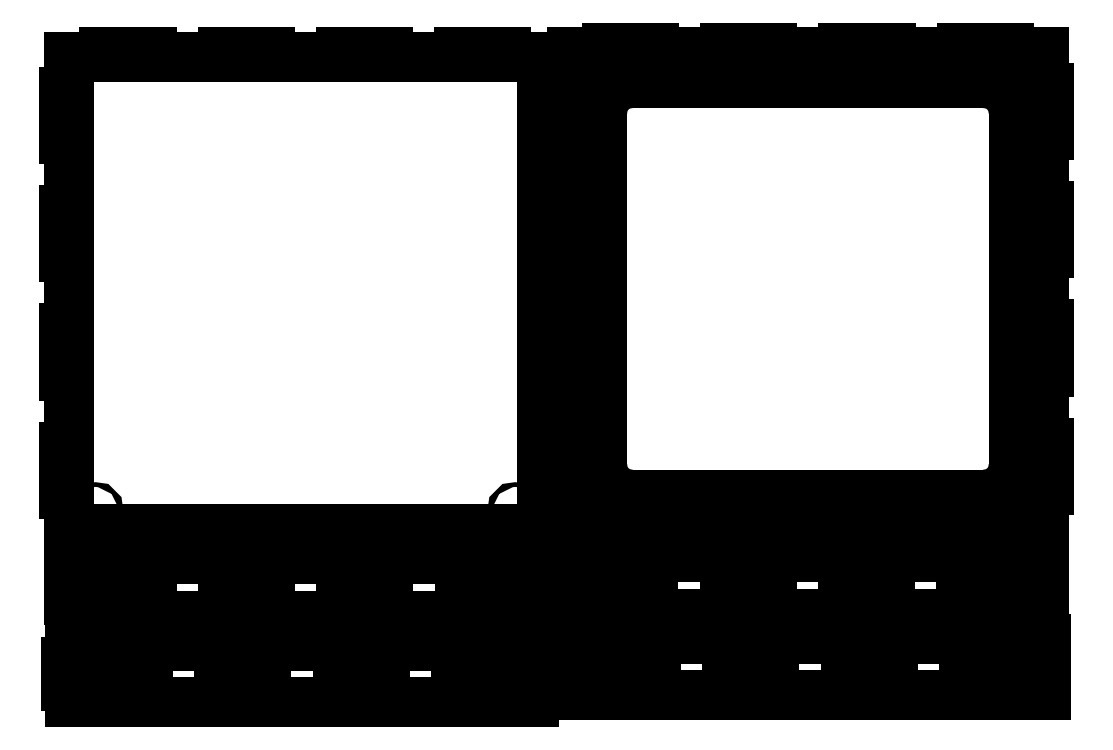
<metadata>
{"format":"dxf","ext":"dxf","renderer":"ezdxf+matplotlib","layout":"modelspace","background":"white","min_lineweight":24,"dpi":150}
</metadata>
<code>
0
SECTION
2
ENTITIES
0
CIRCLE
8
0
10
99.48
20
982.4
30
0
40
4
0
CIRCLE
8
0
10
809.2
20
982.4
30
0
40
4
0
LINE
8
0
10
114.3
20
1749
30
0
11
54.33
21
1749
31
0
0
LINE
8
0
10
114.3
20
1757
30
0
11
114.3
21
1749
31
0
0
LINE
8
0
10
194.3
20
1757
30
0
11
114.3
21
1757
31
0
0
LINE
8
0
10
194.3
20
1749
30
0
11
194.3
21
1757
31
0
0
LINE
8
0
10
314.3
20
1749
30
0
11
194.3
21
1749
31
0
0
LINE
8
0
10
314.3
20
1757
30
0
11
314.3
21
1749
31
0
0
LINE
8
0
10
394.3
20
1757
30
0
11
314.3
21
1757
31
0
0
LINE
8
0
10
394.3
20
1749
30
0
11
394.3
21
1757
31
0
0
LINE
8
0
10
514.3
20
1749
30
0
11
394.3
21
1749
31
0
0
LINE
8
0
10
514.3
20
1757
30
0
11
514.3
21
1749
31
0
0
LINE
8
0
10
594.3
20
1757
30
0
11
514.3
21
1757
31
0
0
LINE
8
0
10
594.3
20
1749
30
0
11
594.3
21
1757
31
0
0
LINE
8
0
10
714.3
20
1749
30
0
11
594.3
21
1749
31
0
0
LINE
8
0
10
714.3
20
1757
30
0
11
714.3
21
1749
31
0
0
LINE
8
0
10
794.3
20
1757
30
0
11
714.3
21
1757
31
0
0
LINE
8
0
10
794.3
20
1749
30
0
11
794.3
21
1757
31
0
0
LINE
8
0
10
854.3
20
1749
30
0
11
794.3
21
1749
31
0
0
LINE
8
0
10
854.3
20
1689
30
0
11
854.3
21
1749
31
0
0
LINE
8
0
10
862.3
20
1689
30
0
11
854.3
21
1689
31
0
0
LINE
8
0
10
862.3
20
1609
30
0
11
862.3
21
1689
31
0
0
LINE
8
0
10
854.3
20
1609
30
0
11
862.3
21
1609
31
0
0
LINE
8
0
10
854.3
20
1489
30
0
11
854.3
21
1609
31
0
0
LINE
8
0
10
862.3
20
1489
30
0
11
854.3
21
1489
31
0
0
LINE
8
0
10
862.3
20
1409
30
0
11
862.3
21
1489
31
0
0
LINE
8
0
10
854.3
20
1409
30
0
11
862.3
21
1409
31
0
0
LINE
8
0
10
854.3
20
1289
30
0
11
854.3
21
1409
31
0
0
LINE
8
0
10
862.3
20
1289
30
0
11
854.3
21
1289
31
0
0
LINE
8
0
10
862.3
20
1209
30
0
11
862.3
21
1289
31
0
0
LINE
8
0
10
854.3
20
1209
30
0
11
862.3
21
1209
31
0
0
LINE
8
0
10
854.3
20
1089
30
0
11
854.3
21
1209
31
0
0
LINE
8
0
10
862.3
20
1089
30
0
11
854.3
21
1089
31
0
0
LINE
8
0
10
862.3
20
1009
30
0
11
862.3
21
1089
31
0
0
LINE
8
0
10
854.3
20
1009
30
0
11
862.3
21
1009
31
0
0
LINE
8
0
10
854.3
20
949.3
30
0
11
854.3
21
1009
31
0
0
LINE
8
0
10
794.3
20
949.3
30
0
11
854.3
21
949.3
31
0
0
LINE
8
0
10
794.3
20
941.3
30
0
11
794.3
21
949.3
31
0
0
LINE
8
0
10
714.3
20
941.3
30
0
11
794.3
21
941.3
31
0
0
LINE
8
0
10
714.3
20
949.3
30
0
11
714.3
21
941.3
31
0
0
LINE
8
0
10
594.3
20
949.3
30
0
11
714.3
21
949.3
31
0
0
LINE
8
0
10
594.3
20
941.3
30
0
11
594.3
21
949.3
31
0
0
LINE
8
0
10
514.3
20
941.3
30
0
11
594.3
21
941.3
31
0
0
LINE
8
0
10
514.3
20
949.3
30
0
11
514.3
21
941.3
31
0
0
LINE
8
0
10
394.3
20
949.3
30
0
11
514.3
21
949.3
31
0
0
LINE
8
0
10
394.3
20
941.3
30
0
11
394.3
21
949.3
31
0
0
LINE
8
0
10
314.3
20
941.3
30
0
11
394.3
21
941.3
31
0
0
LINE
8
0
10
314.3
20
949.3
30
0
11
314.3
21
941.3
31
0
0
LINE
8
0
10
194.3
20
949.3
30
0
11
314.3
21
949.3
31
0
0
LINE
8
0
10
194.3
20
941.3
30
0
11
194.3
21
949.3
31
0
0
LINE
8
0
10
114.3
20
941.3
30
0
11
194.3
21
941.3
31
0
0
LINE
8
0
10
114.3
20
949.3
30
0
11
114.3
21
941.3
31
0
0
LINE
8
0
10
54.33
20
949.3
30
0
11
114.3
21
949.3
31
0
0
LINE
8
0
10
54.33
20
1009
30
0
11
54.33
21
949.3
31
0
0
LINE
8
0
10
46.33
20
1009
30
0
11
54.33
21
1009
31
0
0
LINE
8
0
10
46.33
20
1089
30
0
11
46.33
21
1009
31
0
0
LINE
8
0
10
54.33
20
1089
30
0
11
46.33
21
1089
31
0
0
LINE
8
0
10
54.33
20
1209
30
0
11
54.33
21
1089
31
0
0
LINE
8
0
10
46.33
20
1209
30
0
11
54.33
21
1209
31
0
0
LINE
8
0
10
46.33
20
1289
30
0
11
46.33
21
1209
31
0
0
LINE
8
0
10
54.33
20
1289
30
0
11
46.33
21
1289
31
0
0
LINE
8
0
10
54.33
20
1409
30
0
11
54.33
21
1289
31
0
0
LINE
8
0
10
46.33
20
1409
30
0
11
54.33
21
1409
31
0
0
LINE
8
0
10
46.33
20
1489
30
0
11
46.33
21
1409
31
0
0
LINE
8
0
10
54.33
20
1489
30
0
11
46.33
21
1489
31
0
0
LINE
8
0
10
54.33
20
1609
30
0
11
54.33
21
1489
31
0
0
LINE
8
0
10
46.33
20
1609
30
0
11
54.33
21
1609
31
0
0
LINE
8
0
10
46.33
20
1689
30
0
11
46.33
21
1609
31
0
0
LINE
8
0
10
54.33
20
1689
30
0
11
46.33
21
1689
31
0
0
LINE
8
0
10
54.33
20
1749
30
0
11
54.33
21
1689
31
0
0
LINE
8
0
10
956.5
20
1654
30
0
11
956.5
21
1058
31
0
0
ARC
8
0
10
1007
20
1058
30
0
40
50
50
180
51
270
0
LINE
8
0
10
1007
20
1008
30
0
11
1603
21
1008
31
0
0
ARC
8
0
10
1603
20
1058
30
0
40
50
50
270
51
0
0
LINE
8
0
10
1653
20
1058
30
0
11
1653
21
1654
31
0
0
ARC
8
0
10
1603
20
1654
30
0
40
50
50
0
51
90
0
LINE
8
0
10
1603
20
1704
30
0
11
1007
21
1704
31
0
0
ARC
8
0
10
1007
20
1654
30
0
40
50
50
90
51
180
0
CIRCLE
8
0
10
1659
20
989.3
30
0
40
4
0
CIRCLE
8
0
10
949.7
20
989.3
30
0
40
4
0
CIRCLE
8
0
10
949.7
20
974.3
30
0
40
1.5
0
CIRCLE
8
0
10
962.7
20
996.8
30
0
40
1.5
0
CIRCLE
8
0
10
936.7
20
996.8
30
0
40
1.5
0
CIRCLE
8
0
10
1672
20
996.8
30
0
40
1.5
0
CIRCLE
8
0
10
1646
20
996.8
30
0
40
1.5
0
CIRCLE
8
0
10
1659
20
974.3
30
0
40
1.5
0
LINE
8
0
10
964.5
20
1756
30
0
11
904.5
21
1756
31
0
0
LINE
8
0
10
964.5
20
1764
30
0
11
964.5
21
1756
31
0
0
LINE
8
0
10
1045
20
1764
30
0
11
964.5
21
1764
31
0
0
LINE
8
0
10
1045
20
1756
30
0
11
1045
21
1764
31
0
0
LINE
8
0
10
1165
20
1756
30
0
11
1045
21
1756
31
0
0
LINE
8
0
10
1165
20
1764
30
0
11
1165
21
1756
31
0
0
LINE
8
0
10
1245
20
1764
30
0
11
1165
21
1764
31
0
0
LINE
8
0
10
1245
20
1756
30
0
11
1245
21
1764
31
0
0
LINE
8
0
10
1365
20
1756
30
0
11
1245
21
1756
31
0
0
LINE
8
0
10
1365
20
1764
30
0
11
1365
21
1756
31
0
0
LINE
8
0
10
1445
20
1764
30
0
11
1365
21
1764
31
0
0
LINE
8
0
10
1445
20
1756
30
0
11
1445
21
1764
31
0
0
LINE
8
0
10
1565
20
1756
30
0
11
1445
21
1756
31
0
0
LINE
8
0
10
1565
20
1764
30
0
11
1565
21
1756
31
0
0
LINE
8
0
10
1645
20
1764
30
0
11
1565
21
1764
31
0
0
LINE
8
0
10
1645
20
1756
30
0
11
1645
21
1764
31
0
0
LINE
8
0
10
1705
20
1756
30
0
11
1645
21
1756
31
0
0
LINE
8
0
10
1705
20
1696
30
0
11
1705
21
1756
31
0
0
LINE
8
0
10
1713
20
1696
30
0
11
1705
21
1696
31
0
0
LINE
8
0
10
1713
20
1616
30
0
11
1713
21
1696
31
0
0
LINE
8
0
10
1705
20
1616
30
0
11
1713
21
1616
31
0
0
LINE
8
0
10
1705
20
1496
30
0
11
1705
21
1616
31
0
0
LINE
8
0
10
1713
20
1496
30
0
11
1705
21
1496
31
0
0
LINE
8
0
10
1713
20
1416
30
0
11
1713
21
1496
31
0
0
LINE
8
0
10
1705
20
1416
30
0
11
1713
21
1416
31
0
0
LINE
8
0
10
1705
20
1296
30
0
11
1705
21
1416
31
0
0
LINE
8
0
10
1713
20
1296
30
0
11
1705
21
1296
31
0
0
LINE
8
0
10
1713
20
1216
30
0
11
1713
21
1296
31
0
0
LINE
8
0
10
1705
20
1216
30
0
11
1713
21
1216
31
0
0
LINE
8
0
10
1705
20
1096
30
0
11
1705
21
1216
31
0
0
LINE
8
0
10
1713
20
1096
30
0
11
1705
21
1096
31
0
0
LINE
8
0
10
1713
20
1016
30
0
11
1713
21
1096
31
0
0
LINE
8
0
10
1705
20
1016
30
0
11
1713
21
1016
31
0
0
LINE
8
0
10
1705
20
956.1
30
0
11
1705
21
1016
31
0
0
LINE
8
0
10
1645
20
956.1
30
0
11
1705
21
956.1
31
0
0
LINE
8
0
10
1645
20
948.1
30
0
11
1645
21
956.1
31
0
0
LINE
8
0
10
1565
20
948.1
30
0
11
1645
21
948.1
31
0
0
LINE
8
0
10
1565
20
956.1
30
0
11
1565
21
948.1
31
0
0
LINE
8
0
10
1445
20
956.1
30
0
11
1565
21
956.1
31
0
0
LINE
8
0
10
1445
20
948.1
30
0
11
1445
21
956.1
31
0
0
LINE
8
0
10
1365
20
948.1
30
0
11
1445
21
948.1
31
0
0
LINE
8
0
10
1365
20
956.1
30
0
11
1365
21
948.1
31
0
0
LINE
8
0
10
1245
20
956.1
30
0
11
1365
21
956.1
31
0
0
LINE
8
0
10
1245
20
948.1
30
0
11
1245
21
956.1
31
0
0
LINE
8
0
10
1165
20
948.1
30
0
11
1245
21
948.1
31
0
0
LINE
8
0
10
1165
20
956.1
30
0
11
1165
21
948.1
31
0
0
LINE
8
0
10
1045
20
956.1
30
0
11
1165
21
956.1
31
0
0
LINE
8
0
10
1045
20
948.1
30
0
11
1045
21
956.1
31
0
0
LINE
8
0
10
964.5
20
948.1
30
0
11
1045
21
948.1
31
0
0
LINE
8
0
10
964.5
20
956.1
30
0
11
964.5
21
948.1
31
0
0
LINE
8
0
10
904.5
20
956.1
30
0
11
964.5
21
956.1
31
0
0
LINE
8
0
10
904.5
20
1016
30
0
11
904.5
21
956.1
31
0
0
LINE
8
0
10
896.5
20
1016
30
0
11
904.5
21
1016
31
0
0
LINE
8
0
10
896.5
20
1096
30
0
11
896.5
21
1016
31
0
0
LINE
8
0
10
904.5
20
1096
30
0
11
896.5
21
1096
31
0
0
LINE
8
0
10
904.5
20
1216
30
0
11
904.5
21
1096
31
0
0
LINE
8
0
10
896.5
20
1216
30
0
11
904.5
21
1216
31
0
0
LINE
8
0
10
896.5
20
1296
30
0
11
896.5
21
1216
31
0
0
LINE
8
0
10
904.5
20
1296
30
0
11
896.5
21
1296
31
0
0
LINE
8
0
10
904.5
20
1416
30
0
11
904.5
21
1296
31
0
0
LINE
8
0
10
896.5
20
1416
30
0
11
904.5
21
1416
31
0
0
LINE
8
0
10
896.5
20
1496
30
0
11
896.5
21
1416
31
0
0
LINE
8
0
10
904.5
20
1496
30
0
11
896.5
21
1496
31
0
0
LINE
8
0
10
904.5
20
1616
30
0
11
904.5
21
1496
31
0
0
LINE
8
0
10
896.5
20
1616
30
0
11
904.5
21
1616
31
0
0
LINE
8
0
10
896.5
20
1696
30
0
11
896.5
21
1616
31
0
0
LINE
8
0
10
904.5
20
1696
30
0
11
896.5
21
1696
31
0
0
LINE
8
0
10
904.5
20
1756
30
0
11
904.5
21
1696
31
0
0
CIRCLE
8
0
10
80.08
20
823.6
30
0
40
4
0
CIRCLE
8
0
10
830.1
20
838.6
30
0
40
1.5
0
CIRCLE
8
0
10
830.1
20
823.6
30
0
40
4
0
CIRCLE
8
0
10
93.07
20
816.1
30
0
40
1.5
0
CIRCLE
8
0
10
817.1
20
816.1
30
0
40
1.5
0
CIRCLE
8
0
10
843.1
20
816.1
30
0
40
1.5
0
CIRCLE
8
0
10
80.08
20
838.6
30
0
40
1.5
0
LINE
8
0
10
115.3
20
890.6
30
0
11
115.3
21
898.6
31
0
0
LINE
8
0
10
194.9
20
890.6
30
0
11
115.3
21
890.6
31
0
0
LINE
8
0
10
194.9
20
898.6
30
0
11
194.9
21
890.6
31
0
0
LINE
8
0
10
315.3
20
898.6
30
0
11
194.9
21
898.6
31
0
0
LINE
8
0
10
315.3
20
890.6
30
0
11
315.3
21
898.6
31
0
0
LINE
8
0
10
394.9
20
890.6
30
0
11
315.3
21
890.6
31
0
0
LINE
8
0
10
394.9
20
898.6
30
0
11
394.9
21
890.6
31
0
0
LINE
8
0
10
515.3
20
898.6
30
0
11
394.9
21
898.6
31
0
0
LINE
8
0
10
515.3
20
890.6
30
0
11
515.3
21
898.6
31
0
0
LINE
8
0
10
594.9
20
890.6
30
0
11
515.3
21
890.6
31
0
0
LINE
8
0
10
594.9
20
898.6
30
0
11
594.9
21
890.6
31
0
0
LINE
8
0
10
715.3
20
898.6
30
0
11
594.9
21
898.6
31
0
0
LINE
8
0
10
715.3
20
890.6
30
0
11
715.3
21
898.6
31
0
0
LINE
8
0
10
794.9
20
890.6
30
0
11
715.3
21
890.6
31
0
0
LINE
8
0
10
794.9
20
898.6
30
0
11
794.9
21
890.6
31
0
0
LINE
8
0
10
847.1
20
898.6
30
0
11
794.9
21
898.6
31
0
0
LINE
8
0
10
847.1
20
870.6
30
0
11
847.1
21
898.6
31
0
0
LINE
8
0
10
855.1
20
870.6
30
0
11
847.1
21
870.6
31
0
0
LINE
8
0
10
855.1
20
830.6
30
0
11
855.1
21
870.6
31
0
0
LINE
8
0
10
847.1
20
830.6
30
0
11
855.1
21
830.6
31
0
0
LINE
8
0
10
847.1
20
802.6
30
0
11
847.1
21
830.6
31
0
0
LINE
8
0
10
794.9
20
802.6
30
0
11
847.1
21
802.6
31
0
0
LINE
8
0
10
794.9
20
810.6
30
0
11
794.9
21
802.6
31
0
0
LINE
8
0
10
715.3
20
810.6
30
0
11
794.9
21
810.6
31
0
0
LINE
8
0
10
715.3
20
802.6
30
0
11
715.3
21
810.6
31
0
0
LINE
8
0
10
594.9
20
802.6
30
0
11
715.3
21
802.6
31
0
0
LINE
8
0
10
594.9
20
810.6
30
0
11
594.9
21
802.6
31
0
0
LINE
8
0
10
515.3
20
810.6
30
0
11
594.9
21
810.6
31
0
0
LINE
8
0
10
515.3
20
802.6
30
0
11
515.3
21
810.6
31
0
0
LINE
8
0
10
394.9
20
802.6
30
0
11
515.3
21
802.6
31
0
0
LINE
8
0
10
394.9
20
810.6
30
0
11
394.9
21
802.6
31
0
0
LINE
8
0
10
315.3
20
810.6
30
0
11
394.9
21
810.6
31
0
0
LINE
8
0
10
315.3
20
802.6
30
0
11
315.3
21
810.6
31
0
0
LINE
8
0
10
194.9
20
802.6
30
0
11
315.3
21
802.6
31
0
0
LINE
8
0
10
194.9
20
810.6
30
0
11
194.9
21
802.6
31
0
0
LINE
8
0
10
115.3
20
810.6
30
0
11
194.9
21
810.6
31
0
0
LINE
8
0
10
115.3
20
802.6
30
0
11
115.3
21
810.6
31
0
0
LINE
8
0
10
63.08
20
802.6
30
0
11
115.3
21
802.6
31
0
0
LINE
8
0
10
63.08
20
830.6
30
0
11
63.08
21
802.6
31
0
0
LINE
8
0
10
55.08
20
830.6
30
0
11
63.08
21
830.6
31
0
0
LINE
8
0
10
55.08
20
870.6
30
0
11
55.08
21
830.6
31
0
0
LINE
8
0
10
63.08
20
870.6
30
0
11
55.08
21
870.6
31
0
0
LINE
8
0
10
63.08
20
898.6
30
0
11
63.08
21
870.6
31
0
0
LINE
8
0
10
115.3
20
898.6
30
0
11
63.08
21
898.6
31
0
0
CIRCLE
8
0
10
67.09
20
816.1
30
0
40
1.5
0
CIRCLE
8
0
10
73.62
20
677.7
30
0
40
4
0
CIRCLE
8
0
10
823.6
20
692.7
30
0
40
1.5
0
CIRCLE
8
0
10
823.6
20
677.7
30
0
40
4
0
CIRCLE
8
0
10
86.61
20
670.2
30
0
40
1.5
0
CIRCLE
8
0
10
810.6
20
670.2
30
0
40
1.5
0
CIRCLE
8
0
10
836.6
20
670.2
30
0
40
1.5
0
CIRCLE
8
0
10
73.62
20
692.7
30
0
40
1.5
0
LINE
8
0
10
108.8
20
744.7
30
0
11
108.8
21
752.7
31
0
0
LINE
8
0
10
188.4
20
744.7
30
0
11
108.8
21
744.7
31
0
0
LINE
8
0
10
188.4
20
752.7
30
0
11
188.4
21
744.7
31
0
0
LINE
8
0
10
308.8
20
752.7
30
0
11
188.4
21
752.7
31
0
0
LINE
8
0
10
308.8
20
744.7
30
0
11
308.8
21
752.7
31
0
0
LINE
8
0
10
388.4
20
744.7
30
0
11
308.8
21
744.7
31
0
0
LINE
8
0
10
388.4
20
752.7
30
0
11
388.4
21
744.7
31
0
0
LINE
8
0
10
508.8
20
752.7
30
0
11
388.4
21
752.7
31
0
0
LINE
8
0
10
508.8
20
744.7
30
0
11
508.8
21
752.7
31
0
0
LINE
8
0
10
588.4
20
744.7
30
0
11
508.8
21
744.7
31
0
0
LINE
8
0
10
588.4
20
752.7
30
0
11
588.4
21
744.7
31
0
0
LINE
8
0
10
708.8
20
752.7
30
0
11
588.4
21
752.7
31
0
0
LINE
8
0
10
708.8
20
744.7
30
0
11
708.8
21
752.7
31
0
0
LINE
8
0
10
788.4
20
744.7
30
0
11
708.8
21
744.7
31
0
0
LINE
8
0
10
788.4
20
752.7
30
0
11
788.4
21
744.7
31
0
0
LINE
8
0
10
840.6
20
752.7
30
0
11
788.4
21
752.7
31
0
0
LINE
8
0
10
840.6
20
724.7
30
0
11
840.6
21
752.7
31
0
0
LINE
8
0
10
848.6
20
724.7
30
0
11
840.6
21
724.7
31
0
0
LINE
8
0
10
848.6
20
684.7
30
0
11
848.6
21
724.7
31
0
0
LINE
8
0
10
840.6
20
684.7
30
0
11
848.6
21
684.7
31
0
0
LINE
8
0
10
840.6
20
656.7
30
0
11
840.6
21
684.7
31
0
0
LINE
8
0
10
788.4
20
656.7
30
0
11
840.6
21
656.7
31
0
0
LINE
8
0
10
788.4
20
664.7
30
0
11
788.4
21
656.7
31
0
0
LINE
8
0
10
708.8
20
664.7
30
0
11
788.4
21
664.7
31
0
0
LINE
8
0
10
708.8
20
656.7
30
0
11
708.8
21
664.7
31
0
0
LINE
8
0
10
588.4
20
656.7
30
0
11
708.8
21
656.7
31
0
0
LINE
8
0
10
588.4
20
664.7
30
0
11
588.4
21
656.7
31
0
0
LINE
8
0
10
508.8
20
664.7
30
0
11
588.4
21
664.7
31
0
0
LINE
8
0
10
508.8
20
656.7
30
0
11
508.8
21
664.7
31
0
0
LINE
8
0
10
388.4
20
656.7
30
0
11
508.8
21
656.7
31
0
0
LINE
8
0
10
388.4
20
664.7
30
0
11
388.4
21
656.7
31
0
0
LINE
8
0
10
308.8
20
664.7
30
0
11
388.4
21
664.7
31
0
0
LINE
8
0
10
308.8
20
656.7
30
0
11
308.8
21
664.7
31
0
0
LINE
8
0
10
188.4
20
656.7
30
0
11
308.8
21
656.7
31
0
0
LINE
8
0
10
188.4
20
664.7
30
0
11
188.4
21
656.7
31
0
0
LINE
8
0
10
108.8
20
664.7
30
0
11
188.4
21
664.7
31
0
0
LINE
8
0
10
108.8
20
656.7
30
0
11
108.8
21
664.7
31
0
0
LINE
8
0
10
56.62
20
656.7
30
0
11
108.8
21
656.7
31
0
0
LINE
8
0
10
56.62
20
684.7
30
0
11
56.62
21
656.7
31
0
0
LINE
8
0
10
48.62
20
684.7
30
0
11
56.62
21
684.7
31
0
0
LINE
8
0
10
48.62
20
724.7
30
0
11
48.62
21
684.7
31
0
0
LINE
8
0
10
56.62
20
724.7
30
0
11
48.62
21
724.7
31
0
0
LINE
8
0
10
56.62
20
752.7
30
0
11
56.62
21
724.7
31
0
0
LINE
8
0
10
108.8
20
752.7
30
0
11
56.62
21
752.7
31
0
0
CIRCLE
8
0
10
60.62
20
670.2
30
0
40
1.5
0
LINE
8
0
10
963.4
20
902.3
30
0
11
903.2
21
902.3
31
0
0
LINE
8
0
10
963.4
20
894.3
30
0
11
963.4
21
902.3
31
0
0
LINE
8
0
10
1043
20
894.3
30
0
11
963.4
21
894.3
31
0
0
LINE
8
0
10
1043
20
902.3
30
0
11
1043
21
894.3
31
0
0
LINE
8
0
10
1163
20
902.3
30
0
11
1043
21
902.3
31
0
0
LINE
8
0
10
1163
20
894.3
30
0
11
1163
21
902.3
31
0
0
LINE
8
0
10
1243
20
894.3
30
0
11
1163
21
894.3
31
0
0
LINE
8
0
10
1243
20
902.3
30
0
11
1243
21
894.3
31
0
0
LINE
8
0
10
1363
20
902.3
30
0
11
1243
21
902.3
31
0
0
LINE
8
0
10
1363
20
894.3
30
0
11
1363
21
902.3
31
0
0
LINE
8
0
10
1443
20
894.3
30
0
11
1363
21
894.3
31
0
0
LINE
8
0
10
1443
20
902.3
30
0
11
1443
21
894.3
31
0
0
LINE
8
0
10
1563
20
902.3
30
0
11
1443
21
902.3
31
0
0
LINE
8
0
10
1563
20
894.3
30
0
11
1563
21
902.3
31
0
0
LINE
8
0
10
1643
20
894.3
30
0
11
1563
21
894.3
31
0
0
LINE
8
0
10
1643
20
902.3
30
0
11
1643
21
894.3
31
0
0
LINE
8
0
10
1703
20
902.3
30
0
11
1643
21
902.3
31
0
0
LINE
8
0
10
1703
20
874.1
30
0
11
1703
21
902.3
31
0
0
LINE
8
0
10
1695
20
874.1
30
0
11
1703
21
874.1
31
0
0
LINE
8
0
10
1695
20
834.5
30
0
11
1695
21
874.1
31
0
0
LINE
8
0
10
1703
20
834.5
30
0
11
1695
21
834.5
31
0
0
LINE
8
0
10
1703
20
806.3
30
0
11
1703
21
834.5
31
0
0
LINE
8
0
10
1643
20
806.3
30
0
11
1703
21
806.3
31
0
0
LINE
8
0
10
1643
20
814.3
30
0
11
1643
21
806.3
31
0
0
LINE
8
0
10
1563
20
814.3
30
0
11
1643
21
814.3
31
0
0
LINE
8
0
10
1563
20
806.3
30
0
11
1563
21
814.3
31
0
0
LINE
8
0
10
1443
20
806.3
30
0
11
1563
21
806.3
31
0
0
LINE
8
0
10
1443
20
814.3
30
0
11
1443
21
806.3
31
0
0
LINE
8
0
10
1363
20
814.3
30
0
11
1443
21
814.3
31
0
0
LINE
8
0
10
1363
20
806.3
30
0
11
1363
21
814.3
31
0
0
LINE
8
0
10
1243
20
806.3
30
0
11
1363
21
806.3
31
0
0
LINE
8
0
10
1243
20
814.3
30
0
11
1243
21
806.3
31
0
0
LINE
8
0
10
1163
20
814.3
30
0
11
1243
21
814.3
31
0
0
LINE
8
0
10
1163
20
806.3
30
0
11
1163
21
814.3
31
0
0
LINE
8
0
10
1043
20
806.3
30
0
11
1163
21
806.3
31
0
0
LINE
8
0
10
1043
20
814.3
30
0
11
1043
21
806.3
31
0
0
LINE
8
0
10
963.4
20
814.3
30
0
11
1043
21
814.3
31
0
0
LINE
8
0
10
963.4
20
806.3
30
0
11
963.4
21
814.3
31
0
0
LINE
8
0
10
903.2
20
806.3
30
0
11
963.4
21
806.3
31
0
0
LINE
8
0
10
903.2
20
834.5
30
0
11
903.2
21
806.3
31
0
0
LINE
8
0
10
911.2
20
834.5
30
0
11
903.2
21
834.5
31
0
0
LINE
8
0
10
911.2
20
874.1
30
0
11
911.2
21
834.5
31
0
0
LINE
8
0
10
903.2
20
874.1
30
0
11
911.2
21
874.1
31
0
0
LINE
8
0
10
903.2
20
902.3
30
0
11
903.2
21
874.1
31
0
0
LINE
8
0
10
968.2
20
764.5
30
0
11
908
21
764.5
31
0
0
LINE
8
0
10
968.2
20
756.5
30
0
11
968.2
21
764.5
31
0
0
LINE
8
0
10
1048
20
756.5
30
0
11
968.2
21
756.5
31
0
0
LINE
8
0
10
1048
20
764.5
30
0
11
1048
21
756.5
31
0
0
LINE
8
0
10
1168
20
764.5
30
0
11
1048
21
764.5
31
0
0
LINE
8
0
10
1168
20
756.5
30
0
11
1168
21
764.5
31
0
0
LINE
8
0
10
1248
20
756.5
30
0
11
1168
21
756.5
31
0
0
LINE
8
0
10
1248
20
764.5
30
0
11
1248
21
756.5
31
0
0
LINE
8
0
10
1368
20
764.5
30
0
11
1248
21
764.5
31
0
0
LINE
8
0
10
1368
20
756.5
30
0
11
1368
21
764.5
31
0
0
LINE
8
0
10
1448
20
756.5
30
0
11
1368
21
756.5
31
0
0
LINE
8
0
10
1448
20
764.5
30
0
11
1448
21
756.5
31
0
0
LINE
8
0
10
1568
20
764.5
30
0
11
1448
21
764.5
31
0
0
LINE
8
0
10
1568
20
756.5
30
0
11
1568
21
764.5
31
0
0
LINE
8
0
10
1648
20
756.5
30
0
11
1568
21
756.5
31
0
0
LINE
8
0
10
1648
20
764.5
30
0
11
1648
21
756.5
31
0
0
LINE
8
0
10
1708
20
764.5
30
0
11
1648
21
764.5
31
0
0
LINE
8
0
10
1708
20
736.3
30
0
11
1708
21
764.5
31
0
0
LINE
8
0
10
1700
20
736.3
30
0
11
1708
21
736.3
31
0
0
LINE
8
0
10
1700
20
696.7
30
0
11
1700
21
736.3
31
0
0
LINE
8
0
10
1708
20
696.7
30
0
11
1700
21
696.7
31
0
0
LINE
8
0
10
1708
20
668.5
30
0
11
1708
21
696.7
31
0
0
LINE
8
0
10
1648
20
668.5
30
0
11
1708
21
668.5
31
0
0
LINE
8
0
10
1648
20
676.5
30
0
11
1648
21
668.5
31
0
0
LINE
8
0
10
1568
20
676.5
30
0
11
1648
21
676.5
31
0
0
LINE
8
0
10
1568
20
668.5
30
0
11
1568
21
676.5
31
0
0
LINE
8
0
10
1448
20
668.5
30
0
11
1568
21
668.5
31
0
0
LINE
8
0
10
1448
20
676.5
30
0
11
1448
21
668.5
31
0
0
LINE
8
0
10
1368
20
676.5
30
0
11
1448
21
676.5
31
0
0
LINE
8
0
10
1368
20
668.5
30
0
11
1368
21
676.5
31
0
0
LINE
8
0
10
1248
20
668.5
30
0
11
1368
21
668.5
31
0
0
LINE
8
0
10
1248
20
676.5
30
0
11
1248
21
668.5
31
0
0
LINE
8
0
10
1168
20
676.5
30
0
11
1248
21
676.5
31
0
0
LINE
8
0
10
1168
20
668.5
30
0
11
1168
21
676.5
31
0
0
LINE
8
0
10
1048
20
668.5
30
0
11
1168
21
668.5
31
0
0
LINE
8
0
10
1048
20
676.5
30
0
11
1048
21
668.5
31
0
0
LINE
8
0
10
968.2
20
676.5
30
0
11
1048
21
676.5
31
0
0
LINE
8
0
10
968.2
20
668.5
30
0
11
968.2
21
676.5
31
0
0
LINE
8
0
10
908
20
668.5
30
0
11
968.2
21
668.5
31
0
0
LINE
8
0
10
908
20
696.7
30
0
11
908
21
668.5
31
0
0
LINE
8
0
10
916
20
696.7
30
0
11
908
21
696.7
31
0
0
LINE
8
0
10
916
20
736.3
30
0
11
916
21
696.7
31
0
0
LINE
8
0
10
908
20
736.3
30
0
11
916
21
736.3
31
0
0
LINE
8
0
10
908
20
764.5
30
0
11
908
21
736.3
31
0
0
ENDSEC
0
EOF

</code>
